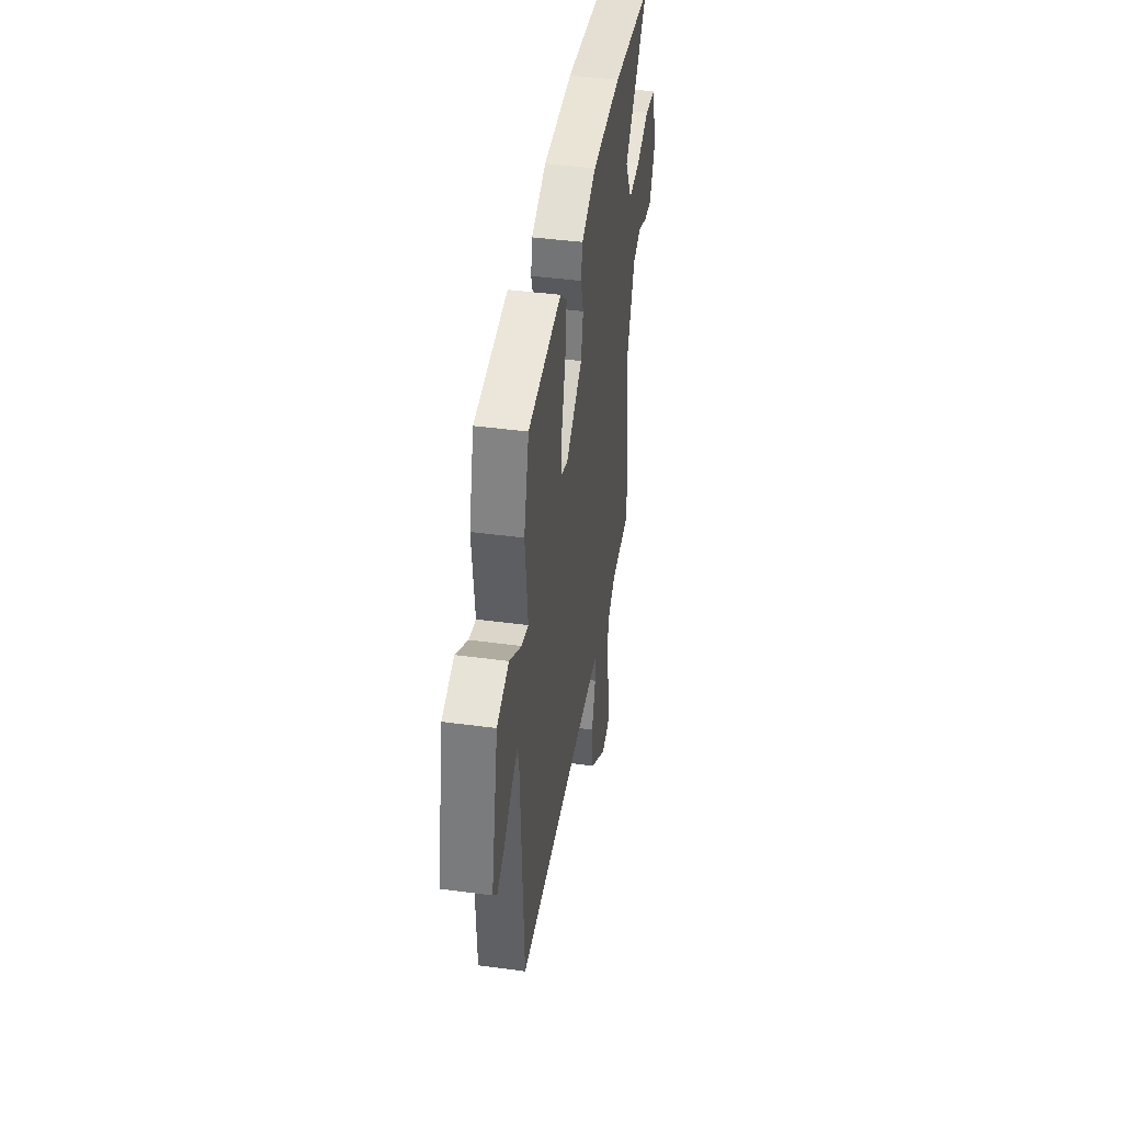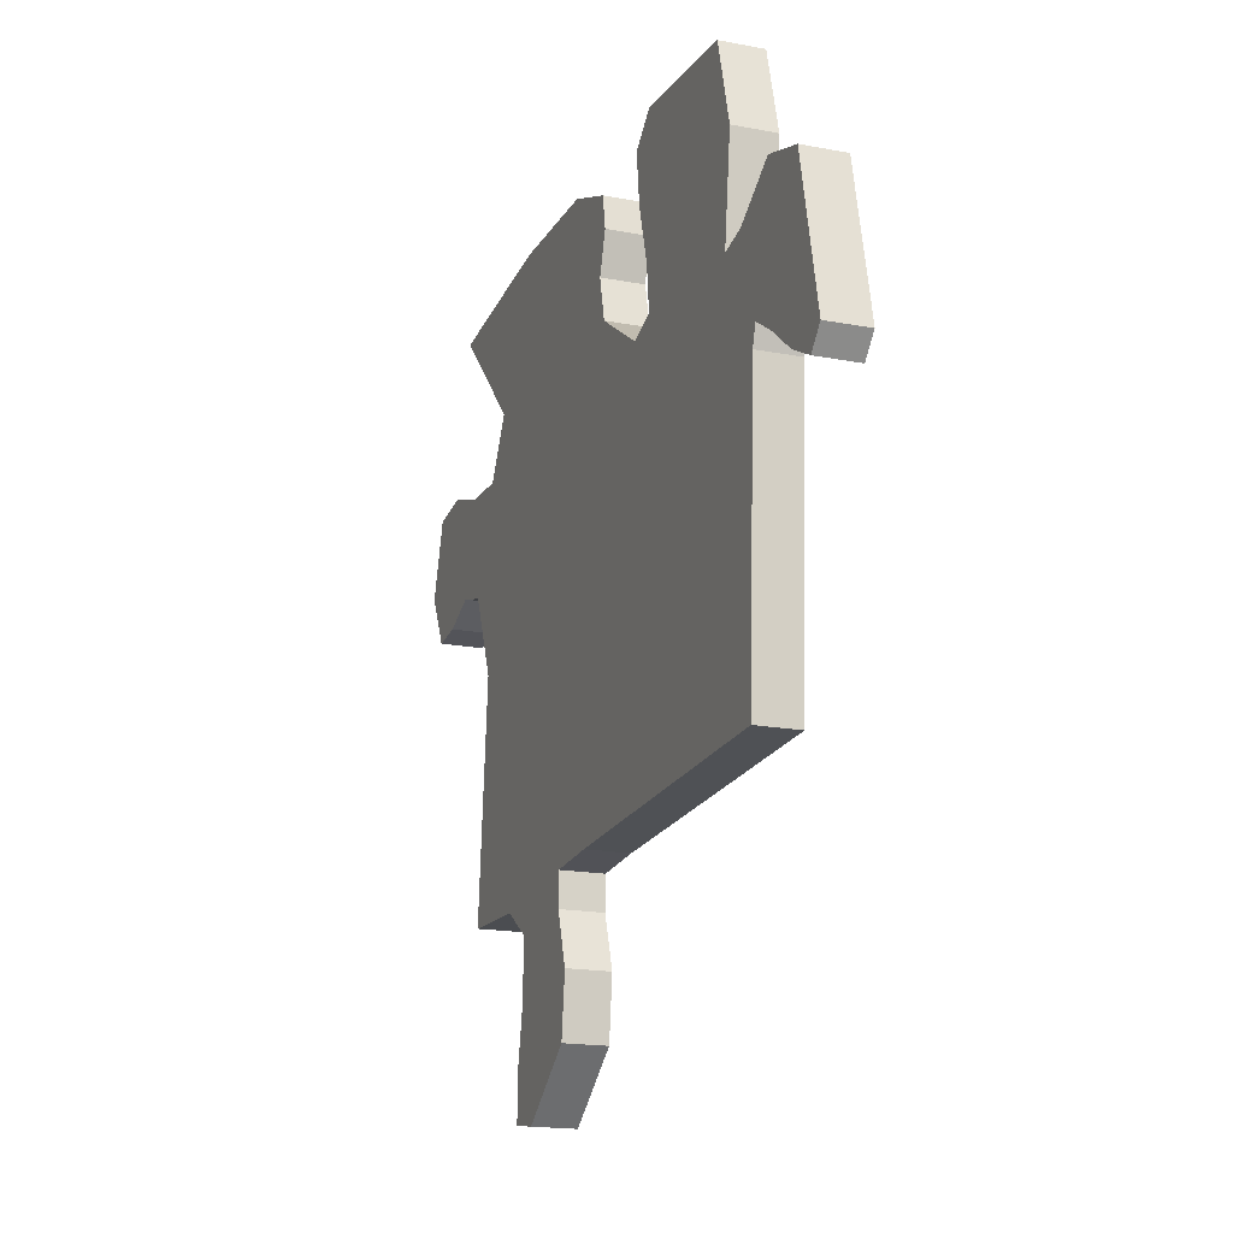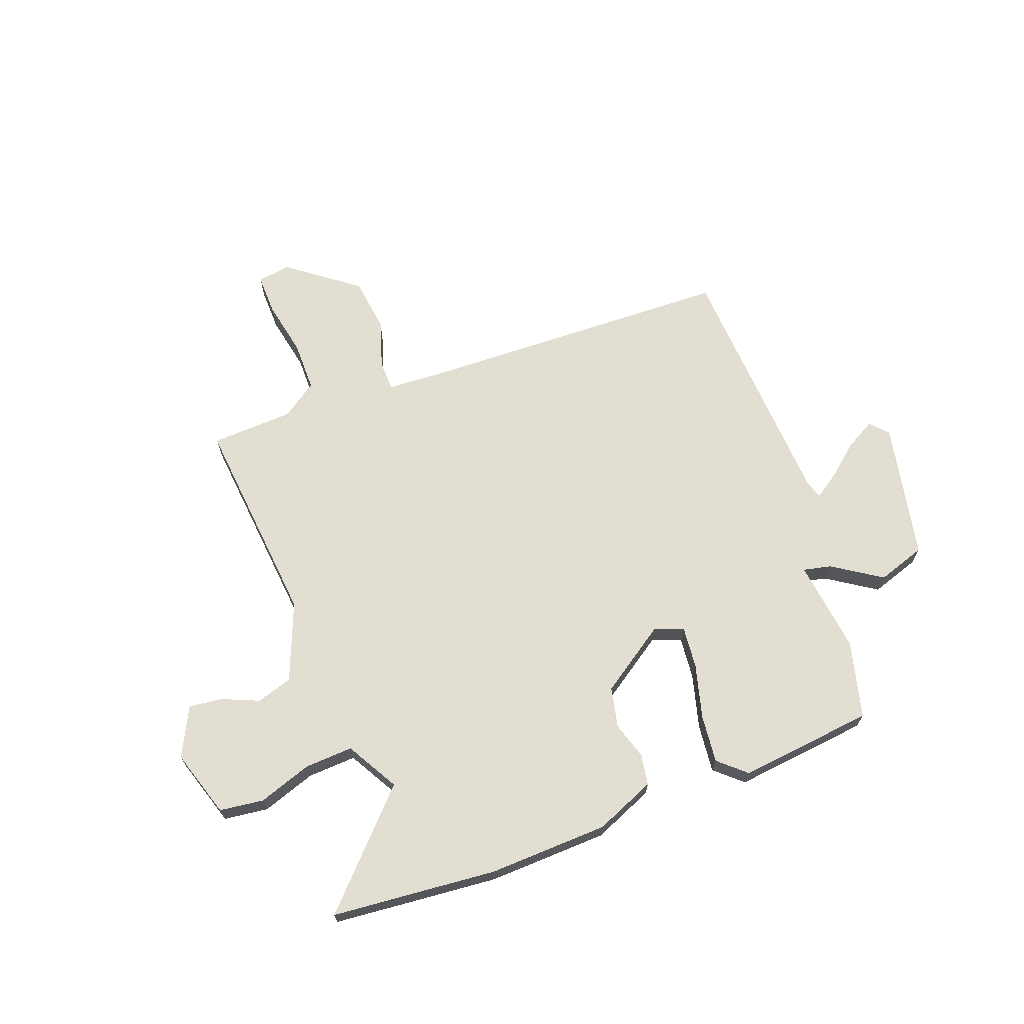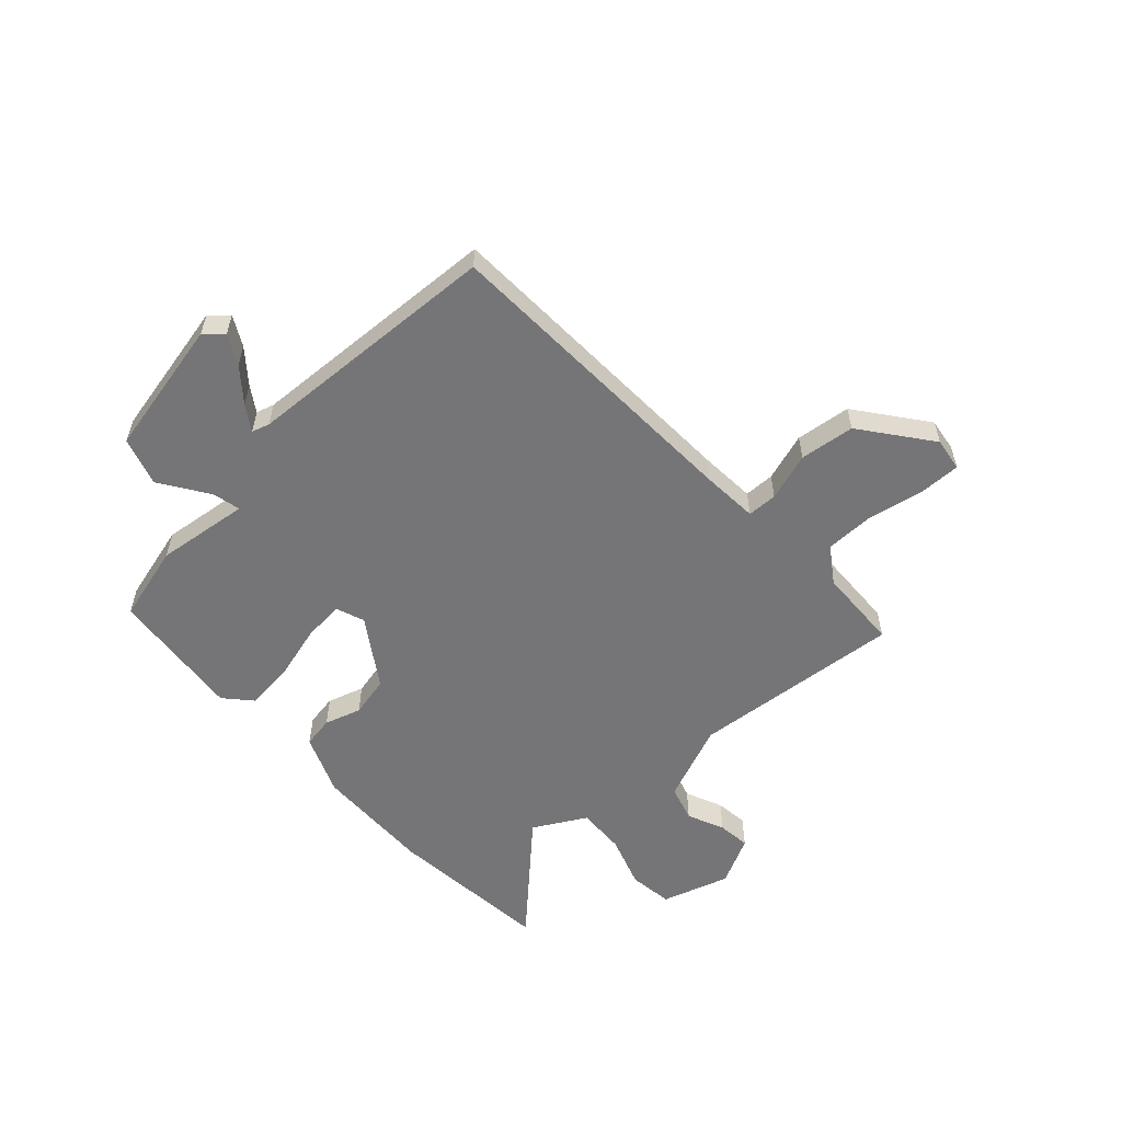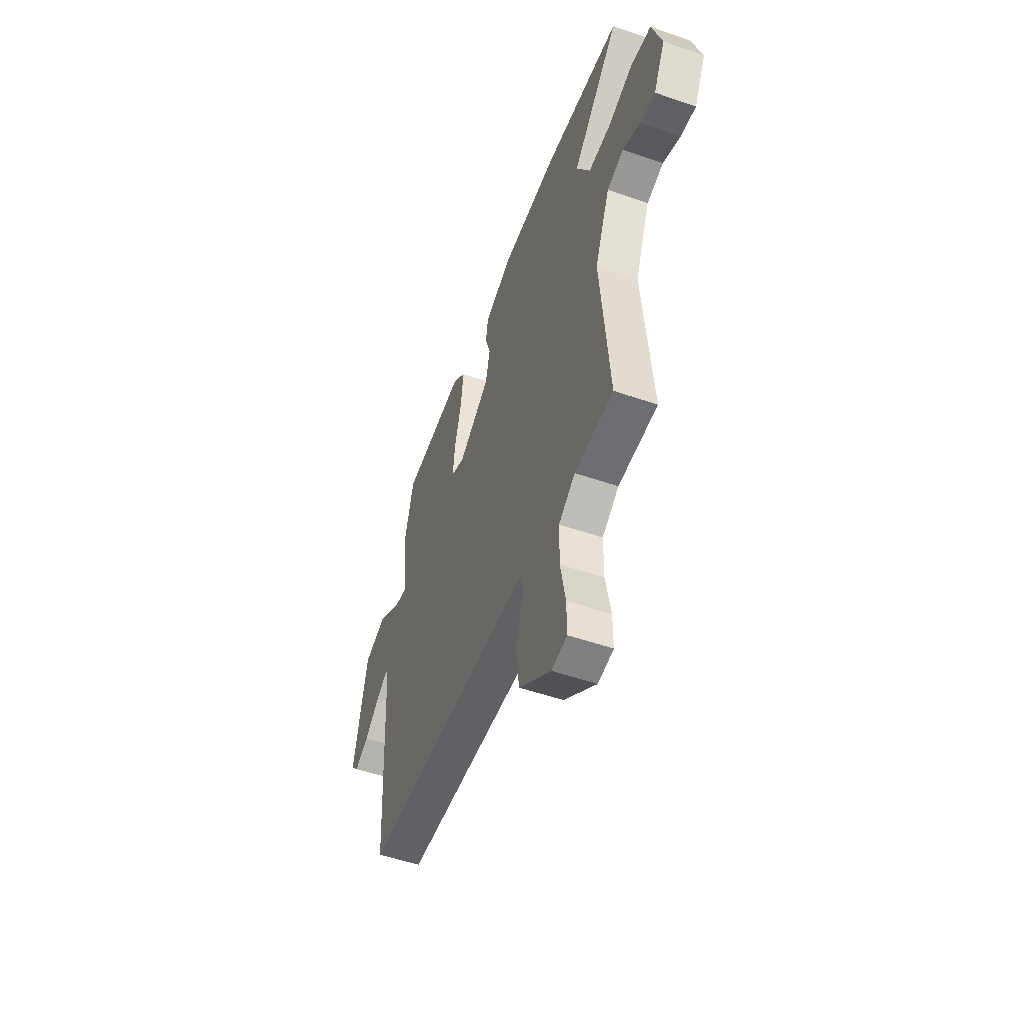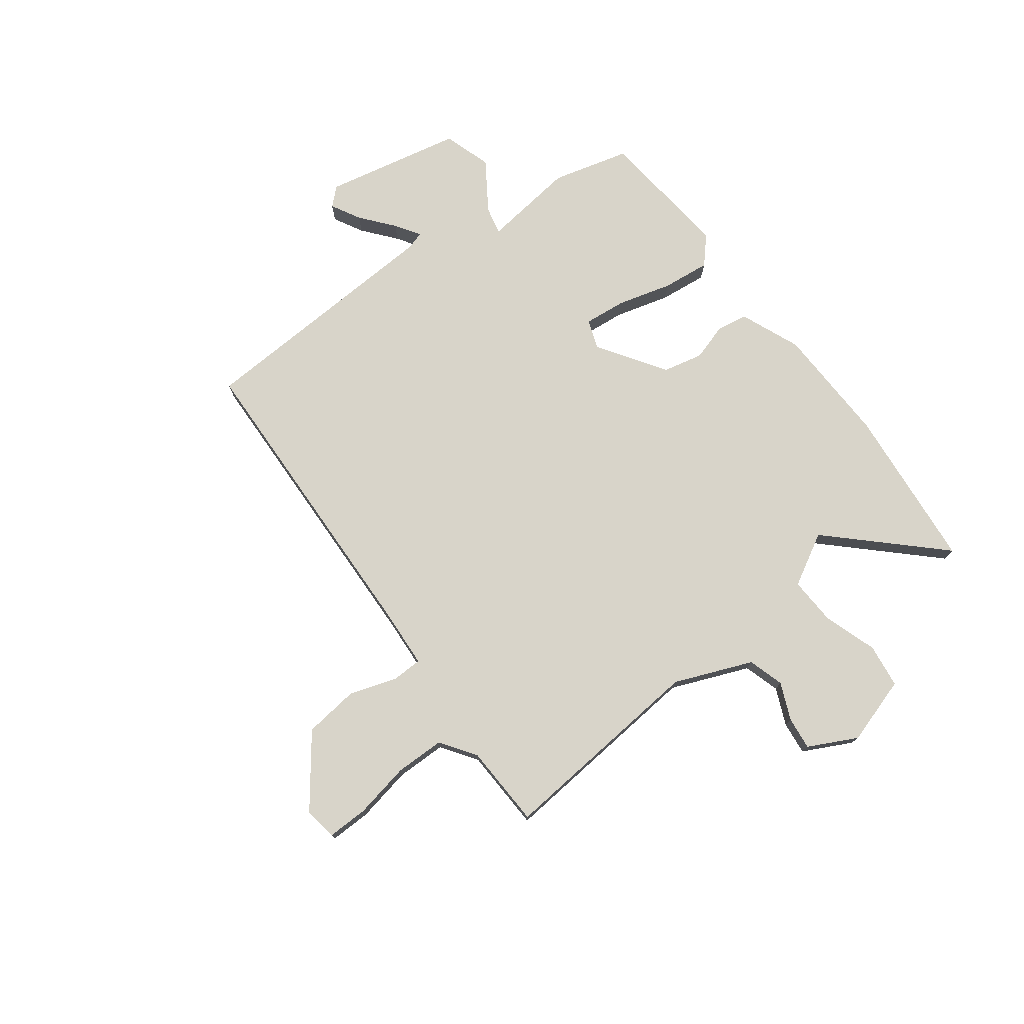
<metadata>
{"format":"obj","ext":"obj","renderer":"f3d","projection":"perspective","resolution":1024,"background":"white","views":[{"elev":42.4,"azim":99.1,"up":"+Z"},{"elev":-17.9,"azim":69.6,"up":"+Z"},{"elev":67.8,"azim":-20.9,"up":"+Y"},{"elev":-56.6,"azim":132.5,"up":"+Y"},{"elev":-52.2,"azim":-110.5,"up":"+Z"},{"elev":75.6,"azim":-127.0,"up":"+Y"}]}
</metadata>
<code>
v 0.496 0.07 -0.476
v -0.094 0.07 -0.498
v -0.198 0.07 -0.505
v -0.199 0.07 -0.561
v -0.17 0.07 -0.65
v -0.182 0.07 -0.752
v -0.31 0.07 -0.85
v -0.372 0.07 -0.841
v -0.371 0.07 -0.765
v -0.351 0.07 -0.661
v -0.352 0.07 -0.568
v -0.418 0.07 -0.523
v -0.572 0.07 -0.517
v -0.537 0.07 -0.124
v -0.596 0.07 0.02
v -0.663 0.07 0.04
v -0.732 0.07 0.01
v -0.793 0.07 0.003
v -0.839 0.07 0.093
v -0.8 0.07 0.219
v -0.718 0.07 0.23
v -0.619 0.07 0.197
v -0.529 0.07 0.193
v -0.475 0.07 0.29
v -0.662 0.07 0.484
v -0.356 0.07 0.514
v -0.134 0.07 0.508
v -0.022 0.07 0.462
v -0.012 0.07 0.404
v -0.033 0.07 0.336
v -0.016 0.07 0.261
v 0.109 0.07 0.178
v 0.163 0.07 0.198
v 0.155 0.07 0.276
v 0.127 0.07 0.377
v 0.117 0.07 0.466
v 0.167 0.07 0.511
v 0.418 0.07 0.485
v 0.456 0.07 0.342
v 0.435 0.07 0.169
v 0.487 0.07 0.181
v 0.577 0.07 0.241
v 0.667 0.07 0.212
v 0.721 0.07 -0.043
v 0.691 0.07 -0.076
v 0.636 0.07 -0.046
v 0.575 0.07 0.004
v 0.529 0.07 0.034
v 0.519 0.07 0.001
v 0.496 0 -0.476
v -0.094 0 -0.498
v -0.198 0 -0.505
v -0.199 0 -0.561
v -0.17 0 -0.65
v -0.182 0 -0.752
v -0.31 0 -0.85
v -0.372 0 -0.841
v -0.371 0 -0.765
v -0.351 0 -0.661
v -0.352 0 -0.568
v -0.418 0 -0.523
v -0.572 0 -0.517
v -0.537 0 -0.124
v -0.596 0 0.02
v -0.663 0 0.04
v -0.732 0 0.01
v -0.793 0 0.003
v -0.839 0 0.093
v -0.8 0 0.219
v -0.718 0 0.23
v -0.619 0 0.197
v -0.529 0 0.193
v -0.475 0 0.29
v -0.662 0 0.484
v -0.356 0 0.514
v -0.134 0 0.508
v -0.022 0 0.462
v -0.012 0 0.404
v -0.033 0 0.336
v -0.016 0 0.261
v 0.109 0 0.178
v 0.163 0 0.198
v 0.155 0 0.276
v 0.127 0 0.377
v 0.117 0 0.466
v 0.167 0 0.511
v 0.418 0 0.485
v 0.456 0 0.342
v 0.435 0 0.169
v 0.487 0 0.181
v 0.577 0 0.241
v 0.667 0 0.212
v 0.721 0 -0.043
v 0.691 0 -0.076
v 0.636 0 -0.046
v 0.575 0 0.004
v 0.529 0 0.034
v 0.519 0 0.001
f 45 46 47
f 44 45 47
f 43 44 47
f 42 43 47
f 41 42 47
f 40 41 47 48
f 38 39 40
f 37 38 40
f 36 37 40
f 35 36 40
f 34 35 40
f 40 48 49
f 34 40 49
f 33 34 49
f 28 29 30
f 27 28 30
f 26 27 30
f 25 26 30
f 24 25 30
f 23 24 30 31
f 20 21 22
f 19 20 22
f 18 19 22
f 17 18 22
f 16 17 22
f 15 16 22 23
f 23 31 32
f 15 23 32
f 14 15 32
f 8 9 10
f 7 8 10
f 6 7 10
f 5 6 10
f 4 5 10
f 3 4 10 11
f 49 1 2
f 33 49 2
f 32 33 2
f 14 32 2
f 3 11 12
f 3 12 13 14
f 2 3 14
f 96 95 94
f 96 94 93
f 96 93 92
f 96 92 91
f 96 91 90
f 97 96 90 89
f 89 88 87
f 89 87 86
f 89 86 85
f 89 85 84
f 89 84 83
f 98 97 89
f 98 89 83
f 98 83 82
f 79 78 77
f 79 77 76
f 79 76 75
f 79 75 74
f 79 74 73
f 80 79 73 72
f 71 70 69
f 71 69 68
f 71 68 67
f 71 67 66
f 71 66 65
f 72 71 65 64
f 81 80 72
f 81 72 64
f 81 64 63
f 59 58 57
f 59 57 56
f 59 56 55
f 59 55 54
f 59 54 53
f 60 59 53 52
f 51 50 98
f 51 98 82
f 51 82 81
f 51 81 63
f 61 60 52
f 63 62 61 52
f 63 52 51
f 1 50 51 2
f 2 51 52 3
f 3 52 53 4
f 4 53 54 5
f 5 54 55 6
f 6 55 56 7
f 7 56 57 8
f 8 57 58 9
f 9 58 59 10
f 10 59 60 11
f 11 60 61 12
f 12 61 62 13
f 13 62 63 14
f 14 63 64 15
f 15 64 65 16
f 16 65 66 17
f 17 66 67 18
f 18 67 68 19
f 19 68 69 20
f 20 69 70 21
f 21 70 71 22
f 22 71 72 23
f 23 72 73 24
f 24 73 74 25
f 25 74 75 26
f 26 75 76 27
f 27 76 77 28
f 28 77 78 29
f 29 78 79 30
f 30 79 80 31
f 31 80 81 32
f 32 81 82 33
f 33 82 83 34
f 34 83 84 35
f 35 84 85 36
f 36 85 86 37
f 37 86 87 38
f 38 87 88 39
f 39 88 89 40
f 40 89 90 41
f 41 90 91 42
f 42 91 92 43
f 43 92 93 44
f 44 93 94 45
f 45 94 95 46
f 46 95 96 47
f 47 96 97 48
f 48 97 98 49
f 49 98 50 1

</code>
